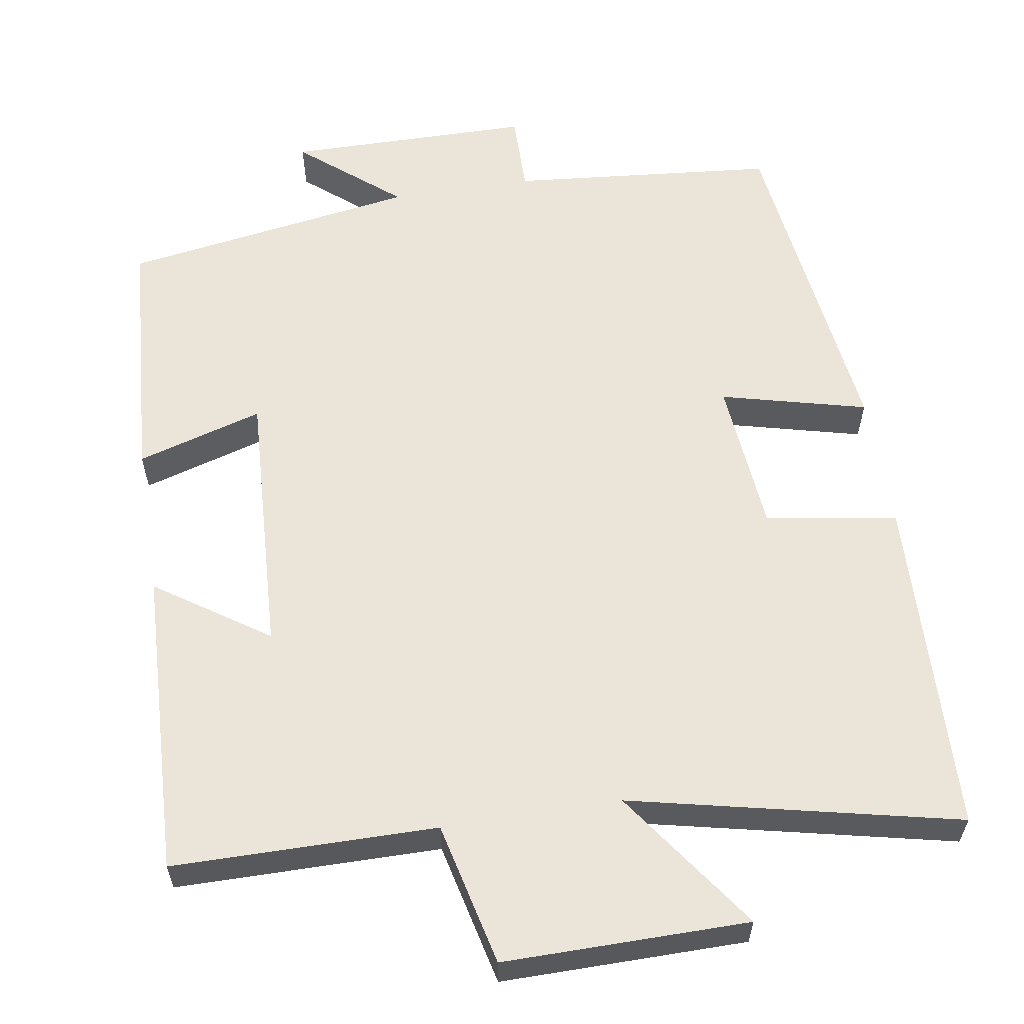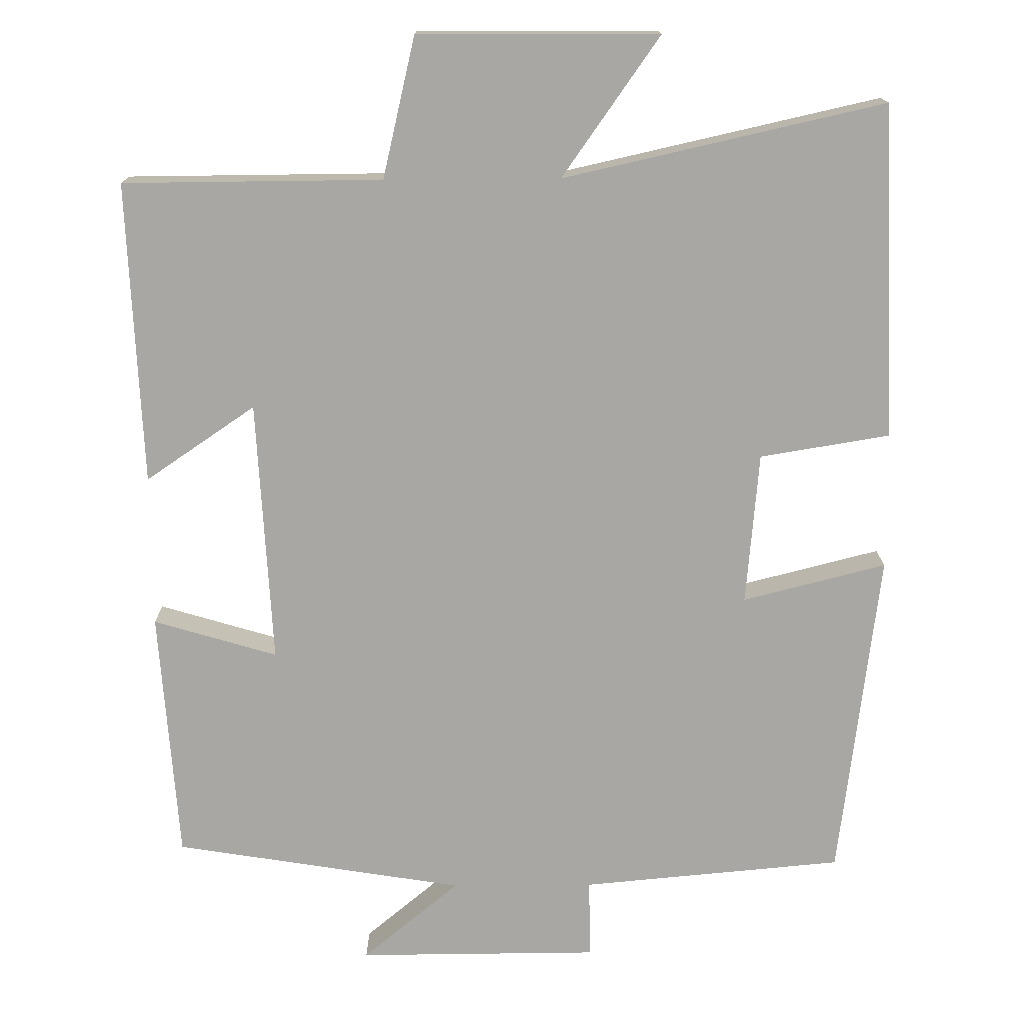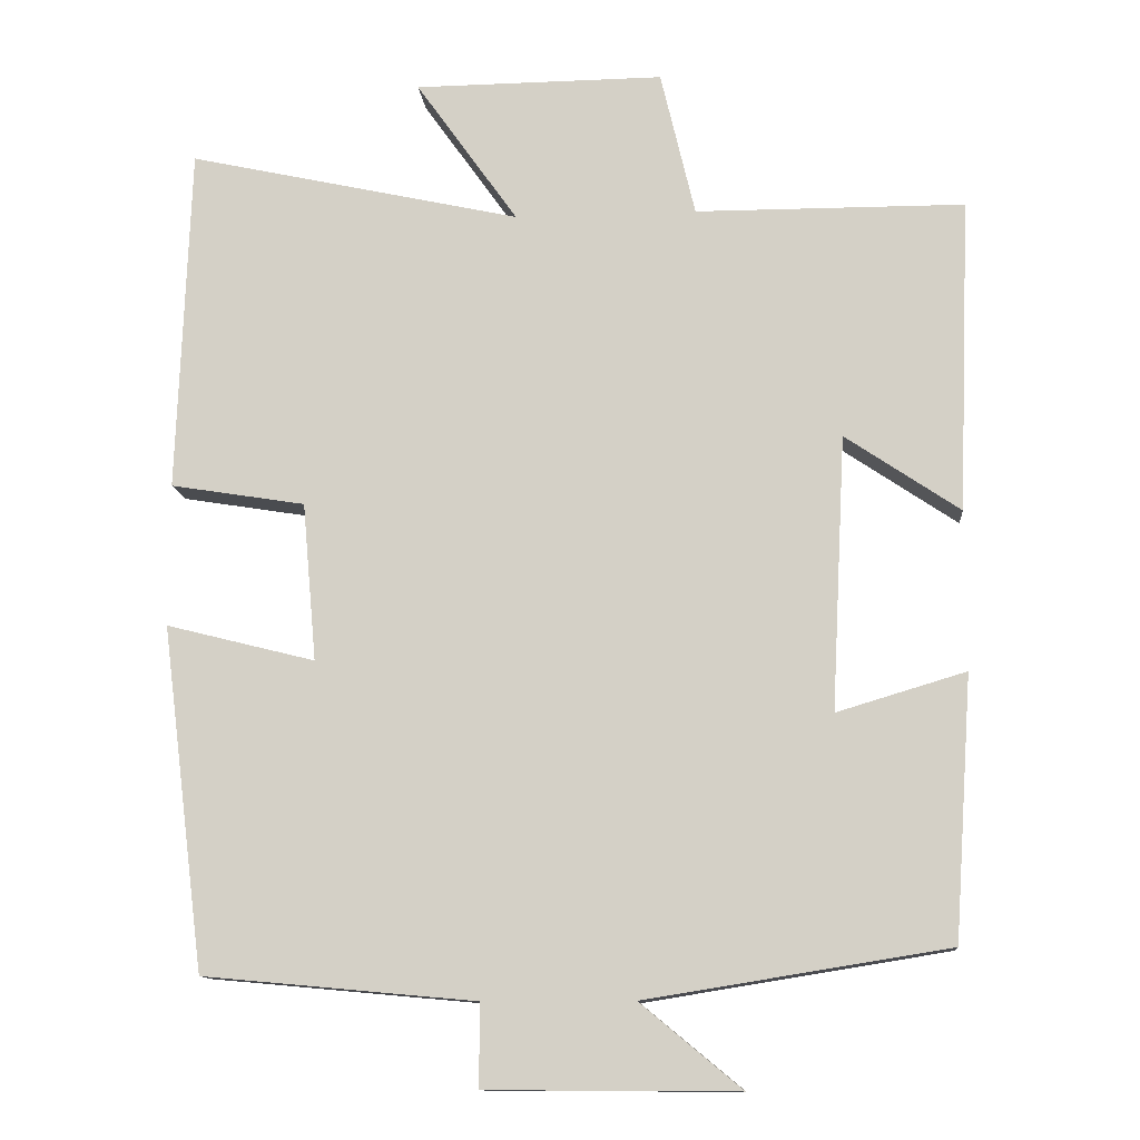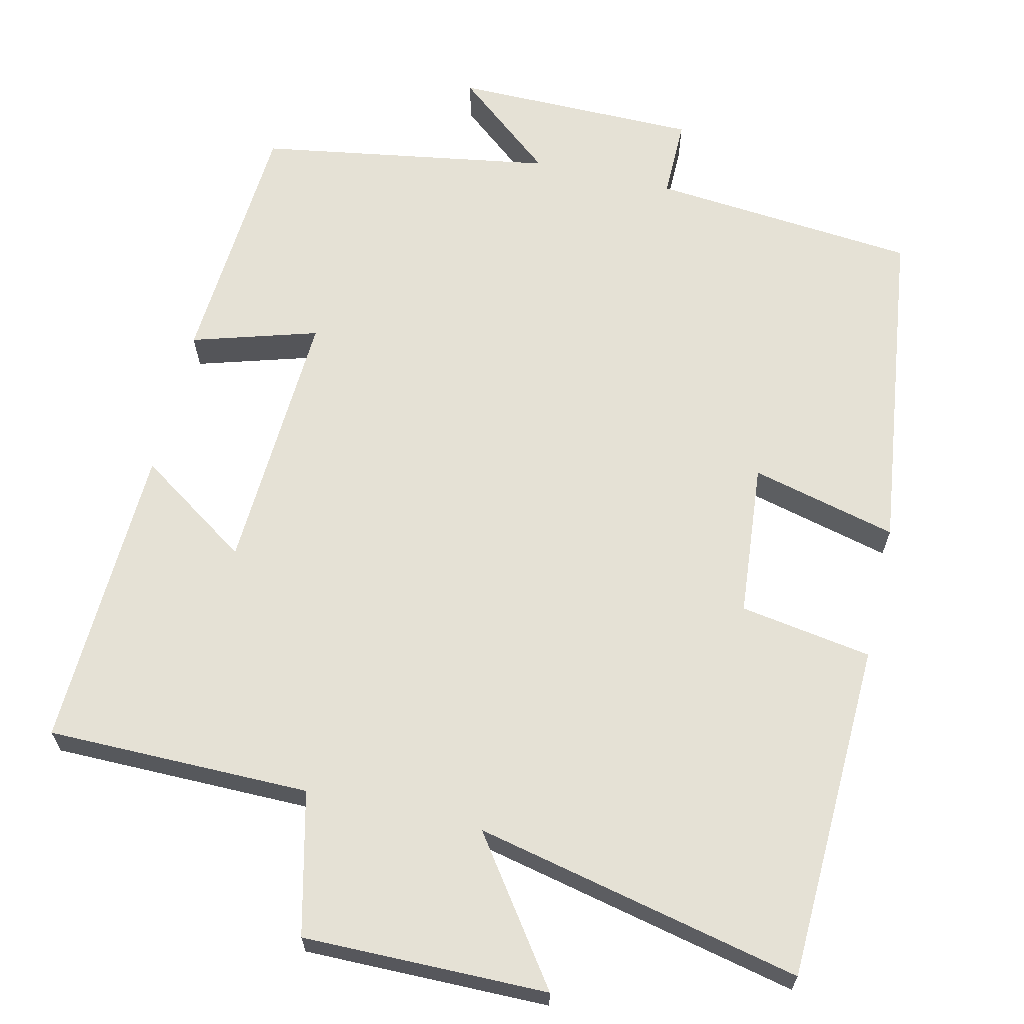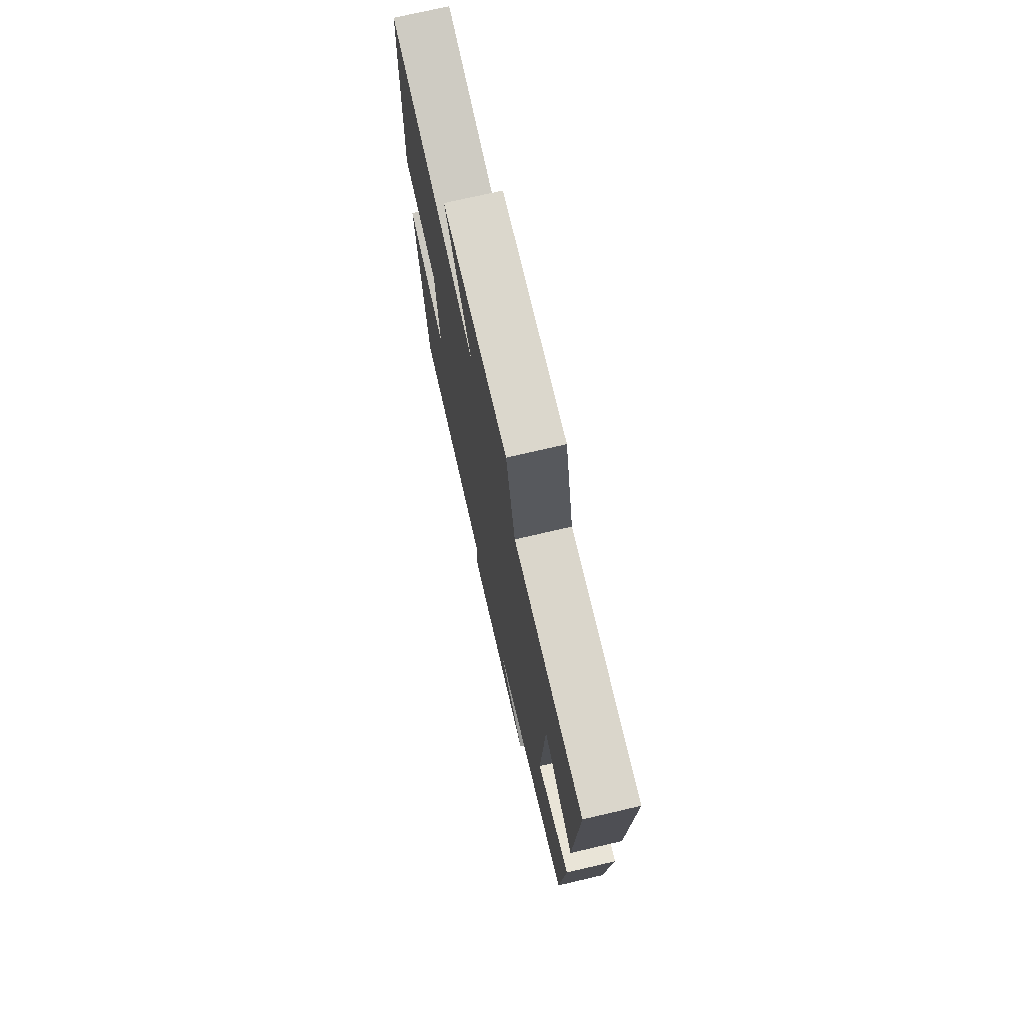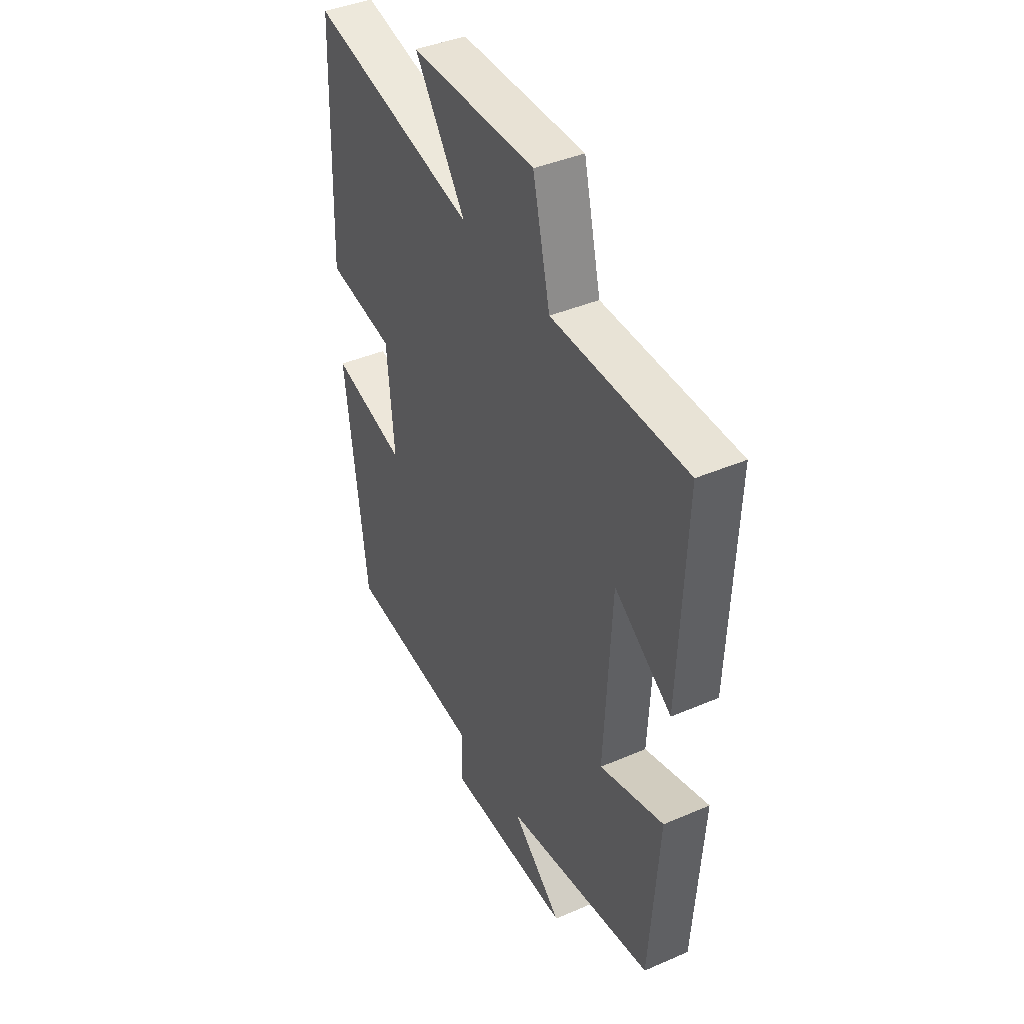
<metadata>
{"format":"obj","ext":"obj","renderer":"f3d","projection":"perspective","resolution":1024,"background":"white","views":[{"elev":59.3,"azim":-9.1,"up":"+Y"},{"elev":-74.8,"azim":0.4,"up":"+Y"},{"elev":-12.2,"azim":-174.9,"up":"+Z"},{"elev":65.0,"azim":13.0,"up":"+Y"},{"elev":73.7,"azim":-103.1,"up":"+Z"},{"elev":41.2,"azim":-117.6,"up":"+Z"}]}
</metadata>
<code>
v -0.477 0.07 -0.438
v -0.5 0.07 -0.104
v -0.336 0.07 -0.153
v -0.354 0.07 0.197
v -0.5 0.07 0.098
v -0.516 0.07 0.498
v -0.173 0.07 0.5
v -0.129 0.07 0.686
v 0.189 0.07 0.684
v 0.059 0.07 0.5
v 0.484 0.07 0.595
v 0.5 0.07 0.152
v 0.328 0.07 0.124
v 0.31 0.07 -0.078
v 0.5 0.07 -0.03
v 0.445 0.07 -0.468
v 0.098 0.07 -0.5
v 0.099 0.07 -0.605
v -0.221 0.07 -0.607
v -0.092 0.07 -0.5
v -0.477 0 -0.438
v -0.5 0 -0.104
v -0.336 0 -0.153
v -0.354 0 0.197
v -0.5 0 0.098
v -0.516 0 0.498
v -0.173 0 0.5
v -0.129 0 0.686
v 0.189 0 0.684
v 0.059 0 0.5
v 0.484 0 0.595
v 0.5 0 0.152
v 0.328 0 0.124
v 0.31 0 -0.078
v 0.5 0 -0.03
v 0.445 0 -0.468
v 0.098 0 -0.5
v 0.099 0 -0.605
v -0.221 0 -0.607
v -0.092 0 -0.5
f 17 18 19 20
f 14 15 16 17
f 13 14 17 20
f 10 11 12 13
f 10 13 20 1
f 7 8 9 10
f 4 5 6 7
f 3 4 7 10
f 1 2 3
f 1 3 10
f 40 39 38 37
f 37 36 35 34
f 40 37 34 33
f 33 32 31 30
f 21 40 33 30
f 30 29 28 27
f 27 26 25 24
f 30 27 24 23
f 23 22 21
f 30 23 21
f 1 21 22 2
f 2 22 23 3
f 3 23 24 4
f 4 24 25 5
f 5 25 26 6
f 6 26 27 7
f 7 27 28 8
f 8 28 29 9
f 9 29 30 10
f 10 30 31 11
f 11 31 32 12
f 12 32 33 13
f 13 33 34 14
f 14 34 35 15
f 15 35 36 16
f 16 36 37 17
f 17 37 38 18
f 18 38 39 19
f 19 39 40 20
f 20 40 21 1

</code>
